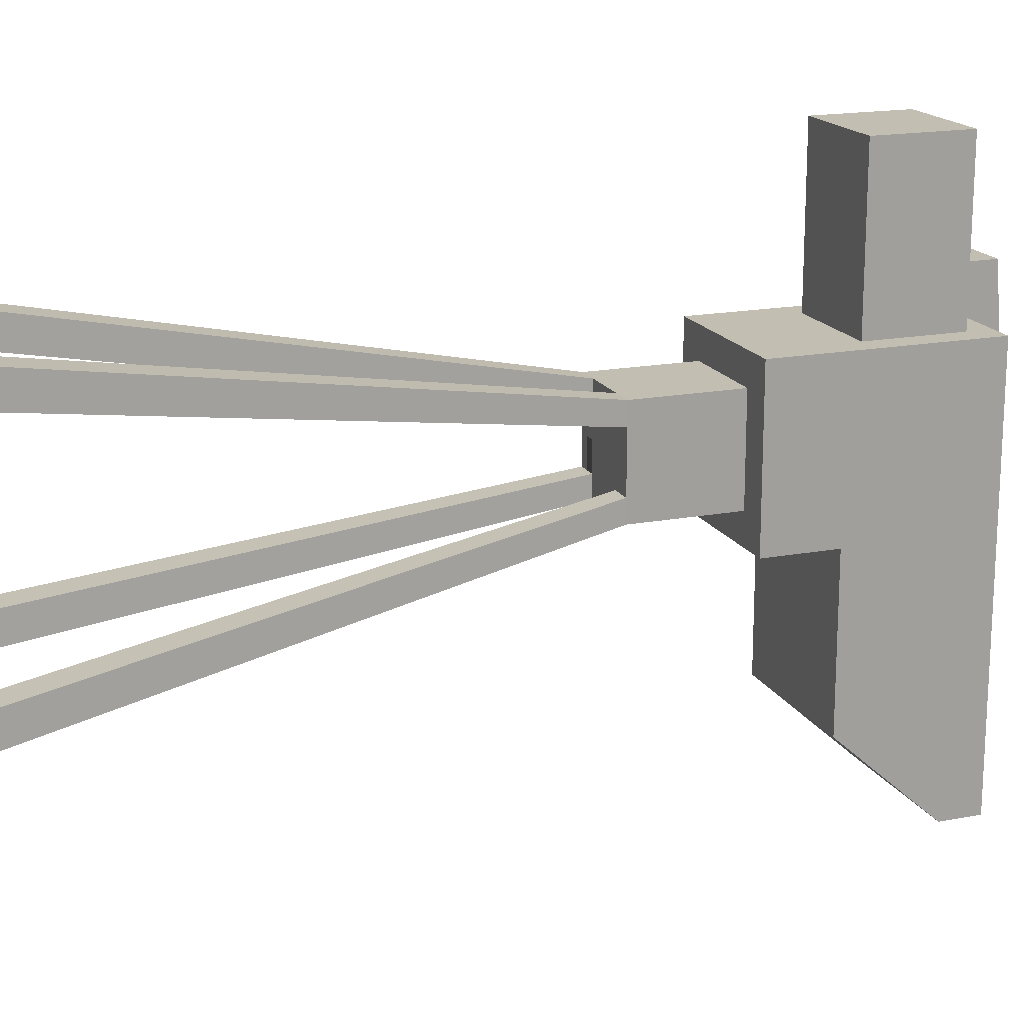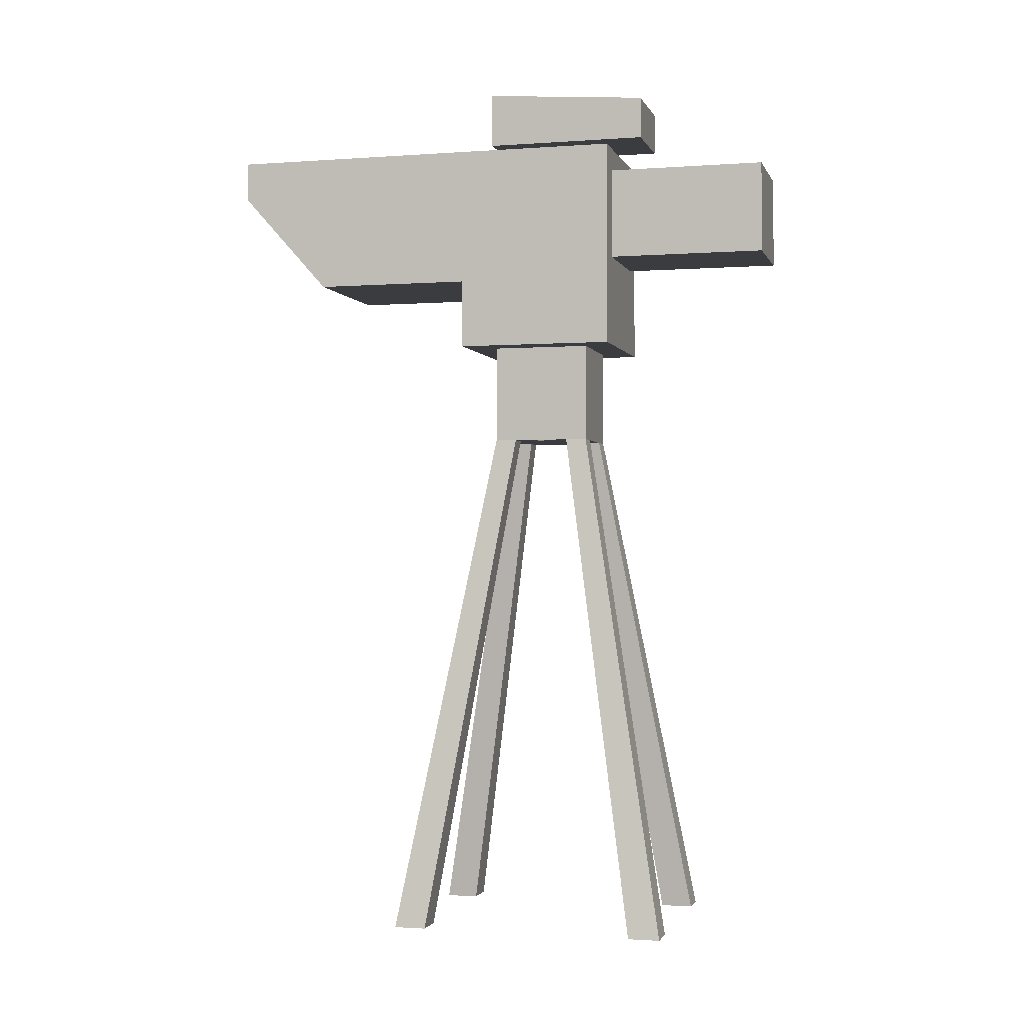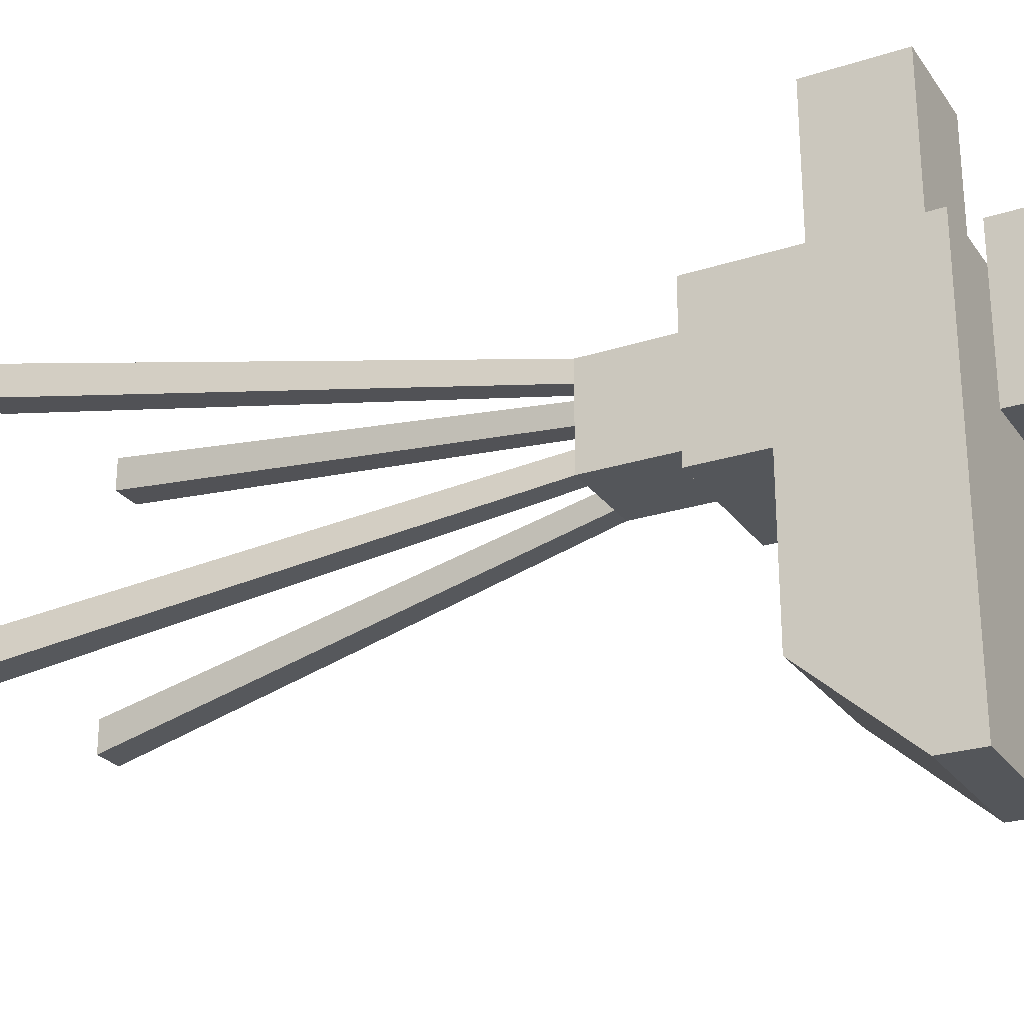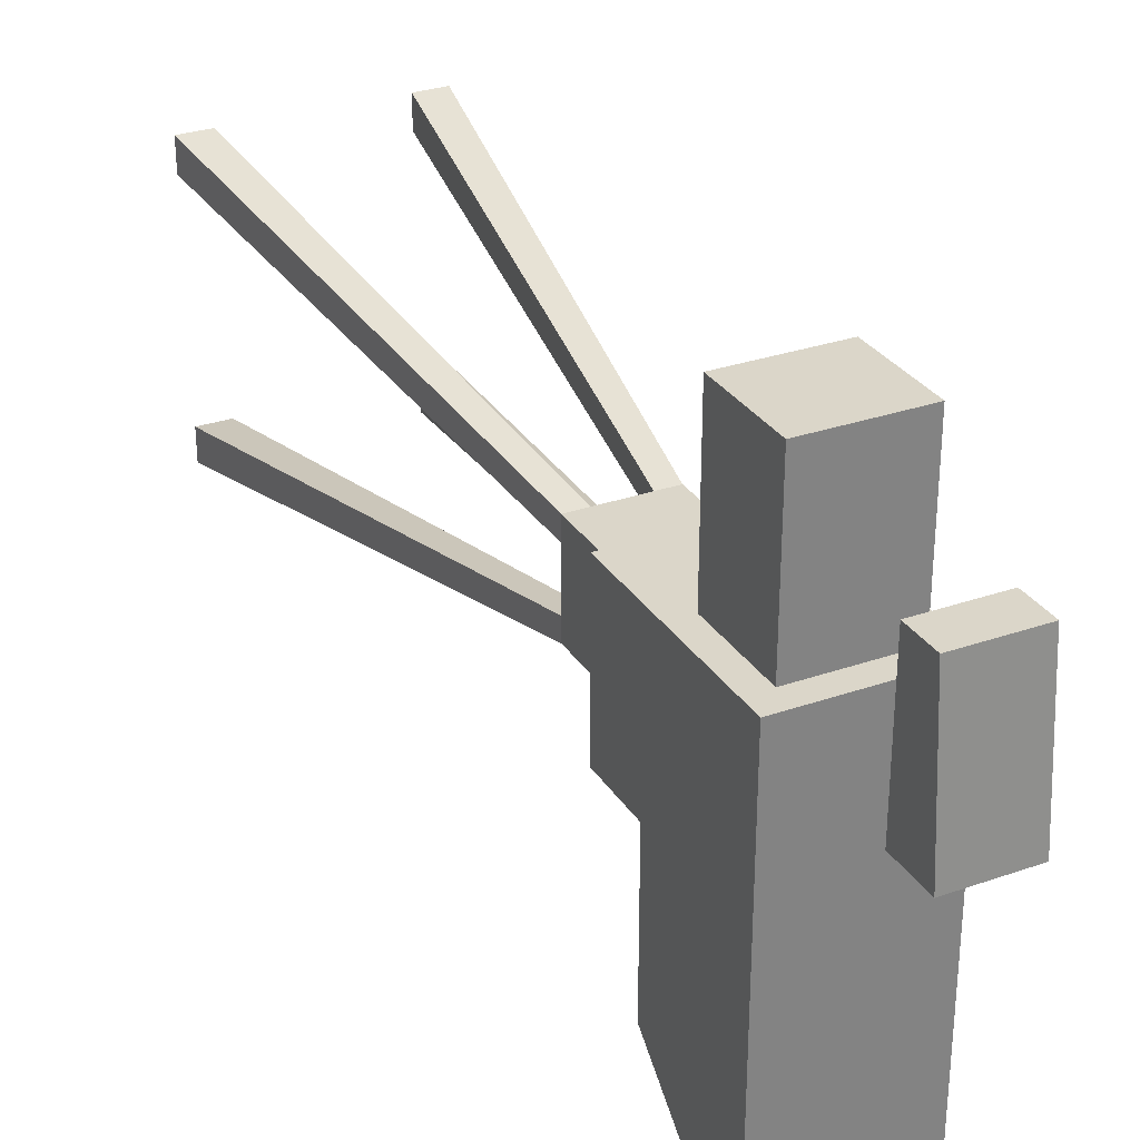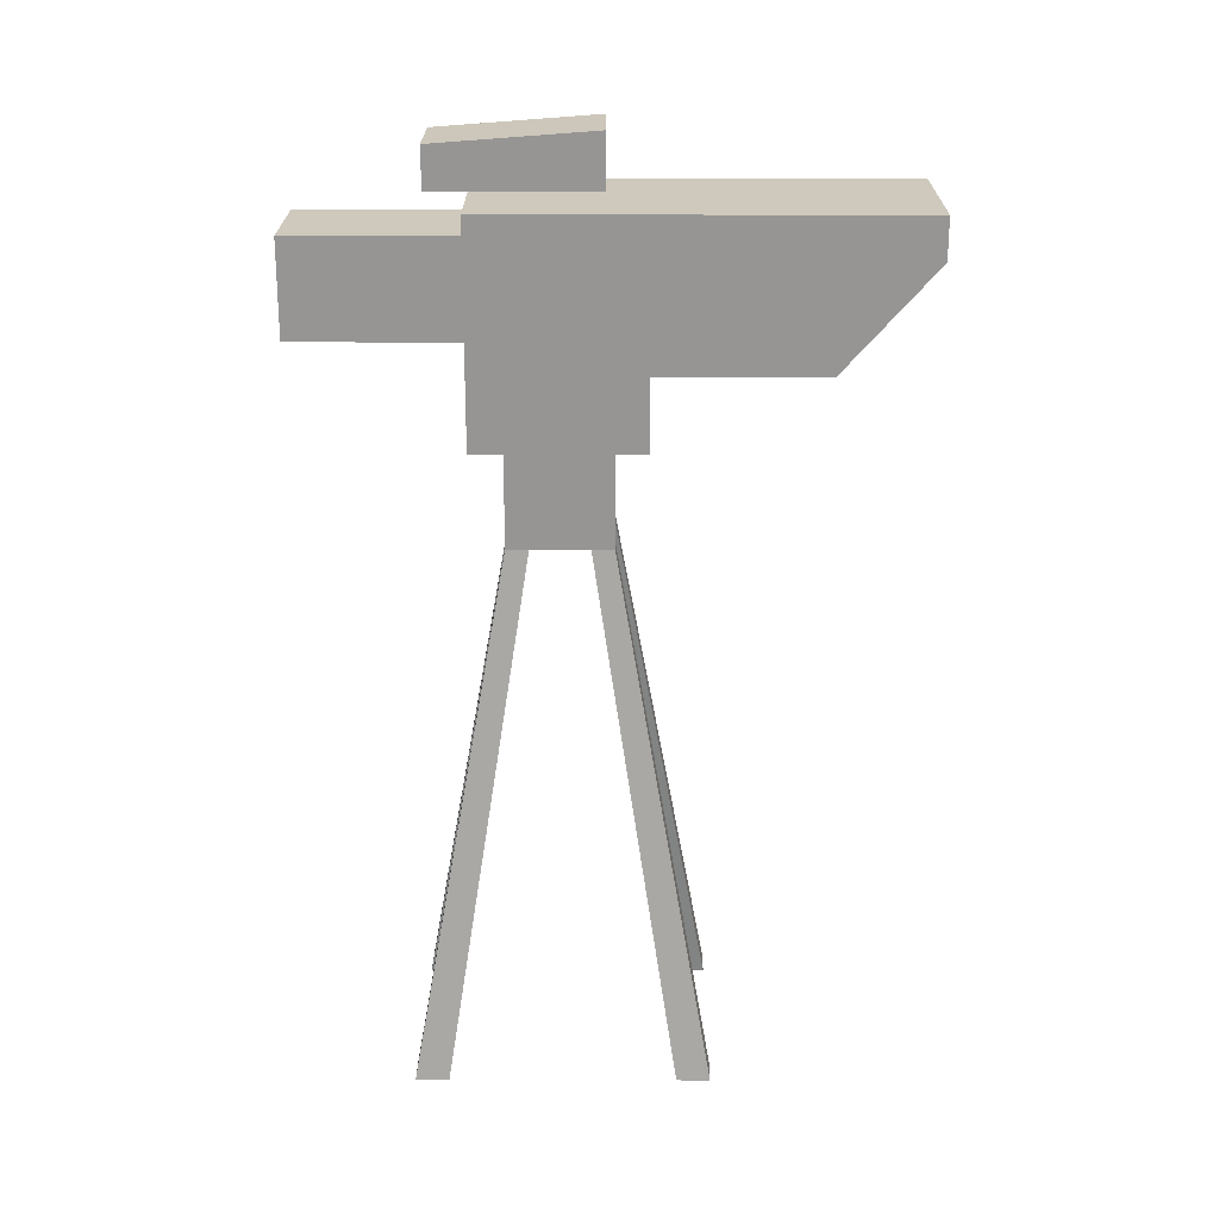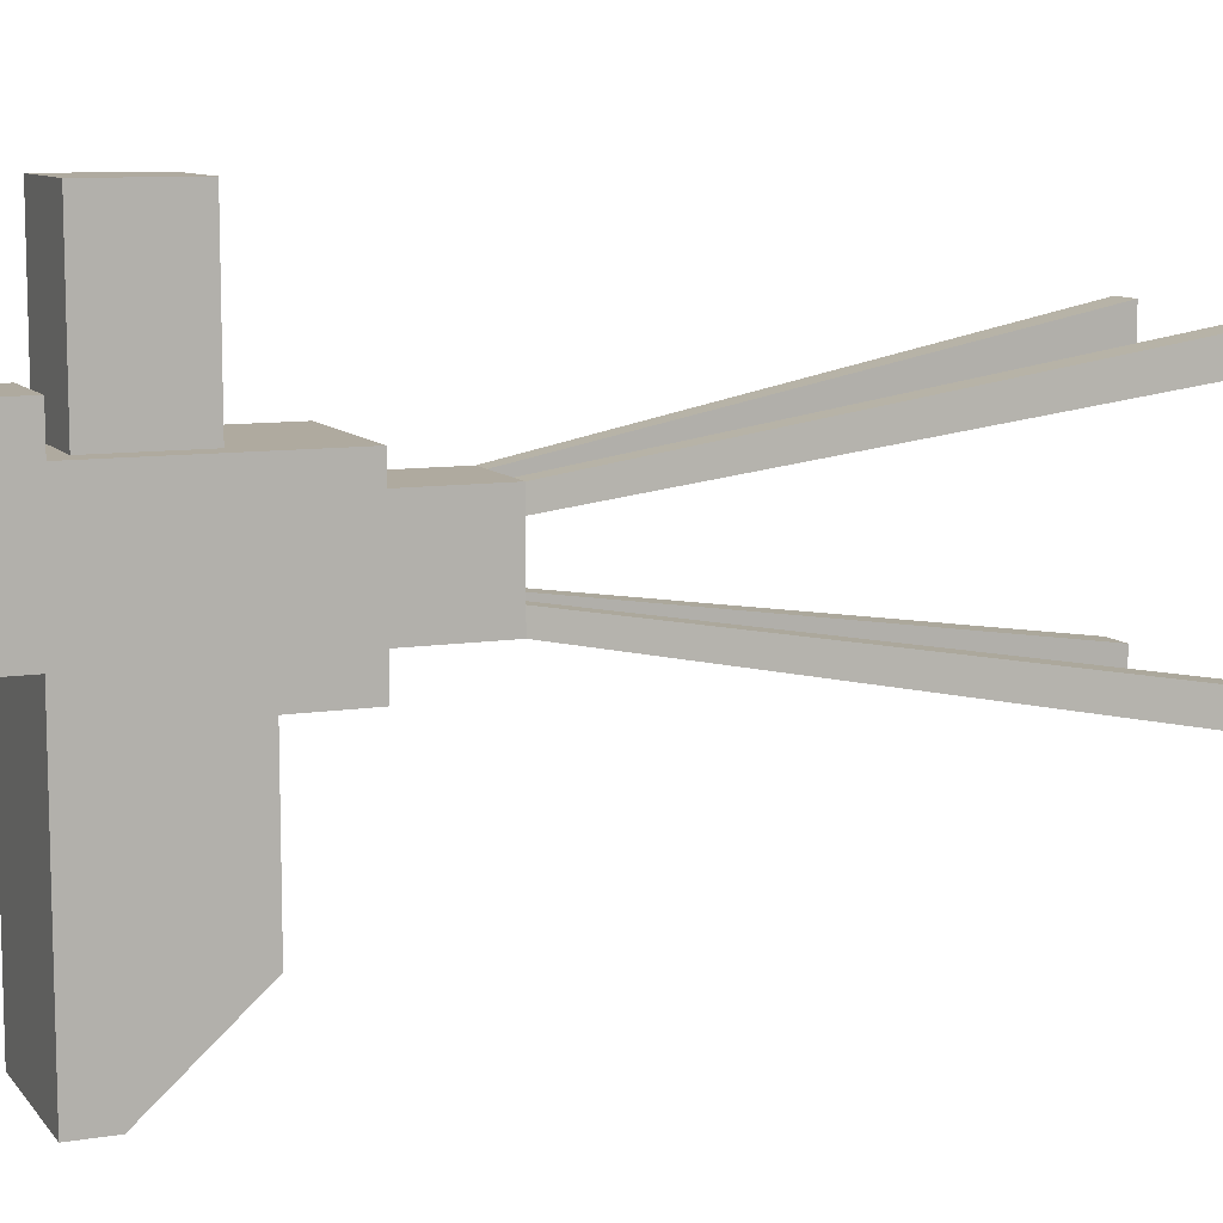
<metadata>
{"format":"obj","ext":"obj","renderer":"f3d","projection":"perspective","resolution":1024,"background":"white","views":[{"elev":17.5,"azim":69.3,"up":"+Z"},{"elev":-1.6,"azim":-75.2,"up":"+Y"},{"elev":-25.5,"azim":117.4,"up":"+Z"},{"elev":30.1,"azim":153.2,"up":"+Z"},{"elev":22.5,"azim":90.3,"up":"+Y"},{"elev":9.5,"azim":-112.5,"up":"+Z"}]}
</metadata>
<code>
o camera_exclusive
v -0.7352 -0 0.9281
v -0.8552 -0 0.9281
v -0.5952 1.92 0.6281
v -0.5152 1.92 0.6281
v -0.5952 1.92 0.7081
v -0.8552 -0 1.048
v -0.5152 1.92 0.7081
v -0.7352 -0 1.048
v -0.6184 2.641 1.415
v -0.2369 2.641 1.415
v -0.2369 2.985 1.415
v -0.6184 2.985 1.415
v -0.2369 2.985 0.8195
v -0.6184 2.985 0.8195
v -0.4834 3.227 0.9683
v -0.4834 3.272 0.3731
v -0.781 3.272 0.3731
v -0.781 3.227 0.9683
v -0.781 3.073 0.9683
v -0.4834 3.073 0.9683
v -0.2369 2.641 0.8195
v -0.4834 3.073 0.8195
v -0.7066 3.073 0.8195
v -0.7066 3.073 0.3731
v -0.781 3.073 0.3731
v -0.4834 3.073 0.3731
v -0.6184 2.641 0.8195
v 0 -0 0.9281
v -0.12 -0 0.9281
v -0.34 1.92 0.6281
v -0.26 1.92 0.6281
v -0.5952 1.92 0.34
v -0.8552 0 0
v -0.8552 -0 0.12
v -0.5952 1.92 0.42
v -0.7352 -0 0.12
v -0.5152 1.92 0.42
v -0.34 1.92 0.7081
v -0.12 -0 1.048
v 0 0 0
v -0.12 0 0
v -0.34 1.92 0.34
v -0.26 1.92 0.34
v -0.12 -0 0.12
v 0 -0 0.12
v -0.26 1.92 0.42
v -0.34 1.92 0.42
v -0.26 1.92 0.7081
v 0 -0 1.048
v -0.7352 0 0
v -0.5152 1.92 0.34
v -0.26 2.292 0.7081
v -0.1486 2.292 0.2286
v -0.1486 2.292 0.8195
v -0.7066 2.292 0.8195
v -0.5952 2.292 0.7081
v -0.5952 2.292 0.34
v -0.26 2.292 0.34
v -0.7066 2.292 0.2286
v -0.1486 2.924 -0.6944
v -0.7066 2.924 -0.6944
v -0.7066 3.073 -0.6944
v -0.1486 3.073 -0.6944
v -0.1486 2.552 -0.3623
v -0.1486 2.552 0.2286
v -0.7066 2.552 0.2286
v -0.7066 2.552 -0.3623
v -0.7066 2.552 0.8195
v -0.1486 3.073 0.8195
v -0.1486 2.552 0.8195
f 1 2 3
f 3 4 1
f 5 3 2
f 2 6 5
f 1 4 7
f 7 8 1
f 6 8 7
f 7 5 6
f 9 10 11
f 11 12 9
f 11 13 14
f 14 12 11
f 15 16 17
f 17 18 15
f 19 20 15
f 15 18 19
f 21 13 11
f 11 10 21
f 22 20 19
f 19 23 22
f 19 24 23
f 19 25 24
f 17 25 19
f 19 18 17
f 26 16 15
f 15 22 26
f 15 20 22
f 21 10 9
f 9 27 21
f 14 27 9
f 9 12 14
f 28 29 30
f 30 31 28
f 32 33 34
f 34 35 32
f 34 36 37
f 37 35 34
f 38 30 29
f 29 39 38
f 40 41 42
f 42 43 40
f 44 45 46
f 46 47 44
f 28 31 48
f 48 49 28
f 39 49 48
f 48 38 39
f 45 40 43
f 43 46 45
f 42 41 44
f 44 47 42
f 50 33 32
f 32 51 50
f 36 50 51
f 51 37 36
f 50 36 34
f 34 33 50
f 28 49 39
f 39 29 28
f 1 8 6
f 6 2 1
f 40 45 44
f 44 41 40
f 52 53 54
f 54 55 52
f 55 56 52
f 55 57 56
f 53 52 58
f 58 59 53
f 58 57 59
f 57 55 59
f 60 61 62
f 62 63 60
f 64 65 66
f 66 67 64
f 24 25 17
f 17 26 24
f 17 16 26
f 66 59 55
f 55 68 66
f 66 68 24
f 67 66 24
f 67 24 62
f 62 61 67
f 68 23 24
f 53 59 66
f 66 65 53
f 43 58 52
f 52 46 43
f 52 31 46
f 52 48 31
f 51 32 57
f 57 42 51
f 57 43 42
f 57 58 43
f 69 63 62
f 62 26 69
f 62 24 26
f 69 26 22
f 21 68 70
f 70 69 21
f 69 13 21
f 69 14 13
f 68 21 27
f 27 23 68
f 27 14 23
f 14 69 23
f 69 22 23
f 70 68 55
f 55 54 70
f 38 48 52
f 52 7 38
f 52 5 7
f 52 56 5
f 53 65 70
f 70 54 53
f 69 70 65
f 69 65 64
f 69 64 60
f 60 63 69
f 57 32 35
f 35 56 57
f 35 3 56
f 3 5 56
f 64 67 61
f 61 60 64
f 37 4 3
f 3 35 37
f 30 38 7
f 7 47 30
f 7 42 47
f 7 51 42
f 7 4 51
f 4 37 51
f 46 31 30
f 30 47 46

</code>
